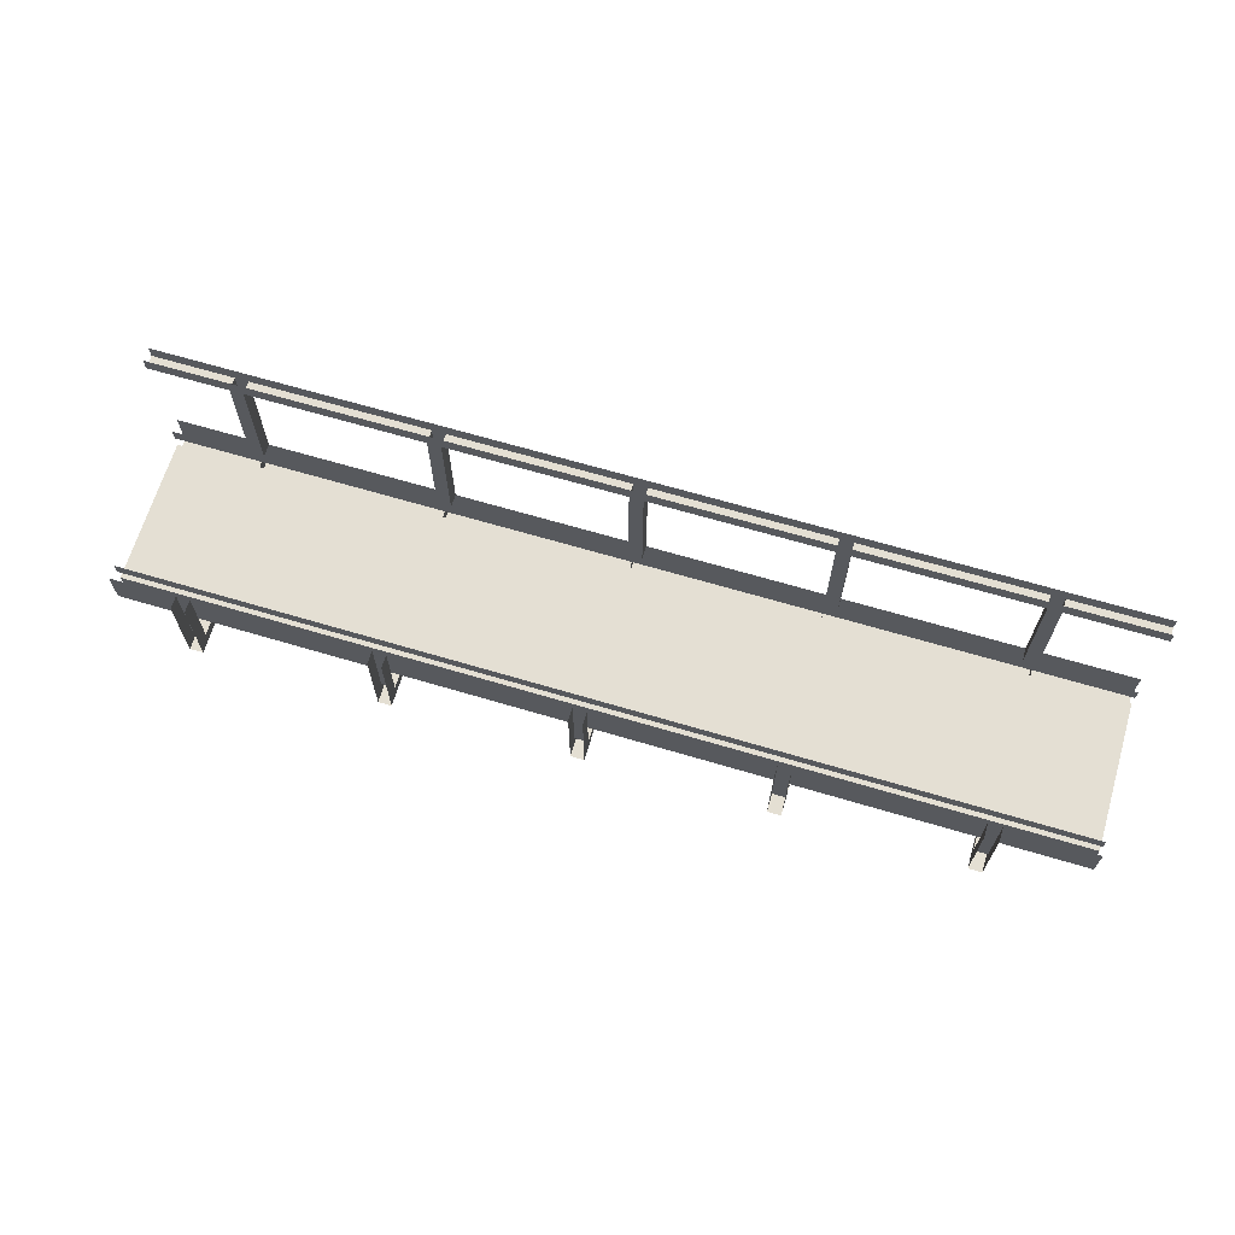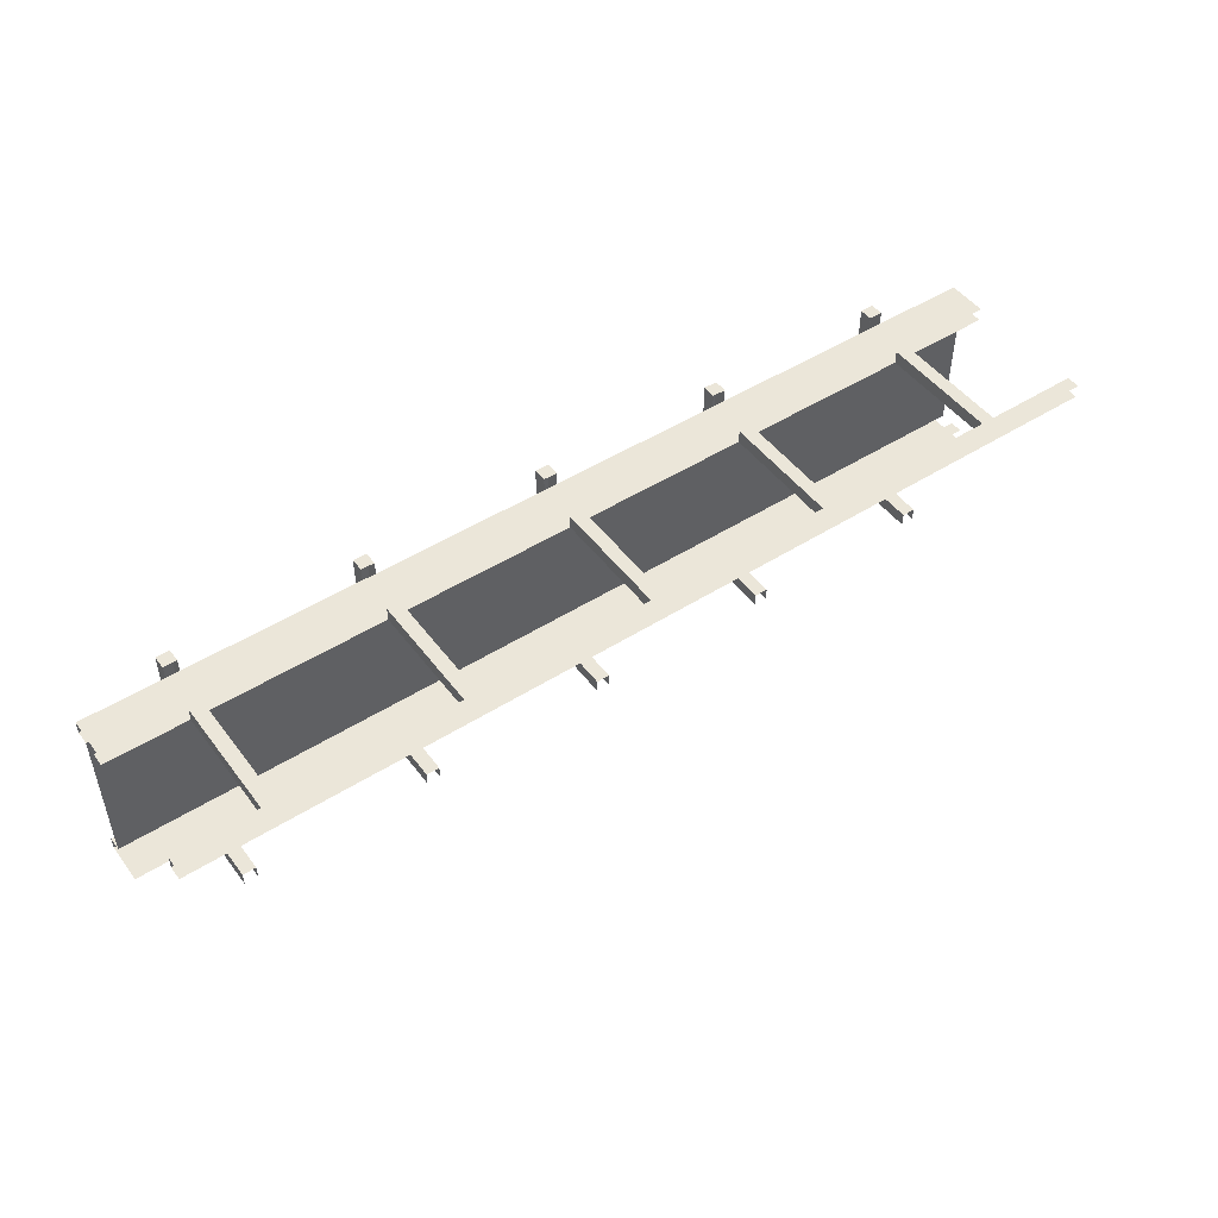
<metadata>
{"format":"obj","ext":"obj","renderer":"f3d","projection":"perspective","resolution":1024,"background":"white","views":[{"elev":66.7,"azim":-163.4,"up":"+Y"},{"elev":48.4,"azim":144.7,"up":"+Z"}]}
</metadata>
<code>
o ObjObject
v 2.2 6.4 -6
v 2.2 6.3 -7.6
v 2.2 6.3 -6
v 2.2 6.4 -6.1
v 2.2 6.4 -6.2
v 2.2 6.4 -7.3
v 2.2 6.4 -7.4
v 2.2 6.4 -7.5
v 2.2 7 -7.5
v 2.2 7 -7.6
v 2.2 7.5 -6.1
v 2.2 6.7 -6.2
v 2.2 6.7 -6.1
v 2.2 7.5 -6.2
v 2.2 7.6 -6.1
v 2.2 7.6 -6.2
v 3.6 6.4 -6
v 3.6 6.3 -7.6
v 3.6 6.3 -6
v 3.6 6.4 -6.1
v 3.6 6.4 -6.2
v 3.6 6.4 -7.3
v 3.6 6.4 -7.4
v 3.6 6.4 -7.5
v 3.6 7 -7.5
v 3.6 7 -7.6
v 3.6 7.5 -6.1
v 3.6 6.7 -6.2
v 3.6 6.7 -6.1
v 3.6 7.5 -6.2
v 3.6 7.6 -6.1
v 3.6 7.6 -6.2
v 5 6.4 -6
v 5 6.3 -7.6
v 5 6.3 -6
v 5 6.4 -6.1
v 5 6.4 -6.2
v 5 6.4 -7.3
v 5 6.4 -7.4
v 5 6.4 -7.5
v 5 7 -7.5
v 5 7 -7.6
v 5 7.5 -6.1
v 5 6.7 -6.2
v 5 6.7 -6.1
v 5 7.5 -6.2
v 5 7.6 -6.1
v 5 7.6 -6.2
v 6.4 6.4 -6
v 6.4 6.3 -7.6
v 6.4 6.3 -6
v 6.4 6.4 -6.1
v 6.4 6.4 -6.2
v 6.4 6.4 -7.3
v 6.4 6.4 -7.4
v 6.4 6.4 -7.5
v 6.4 7 -7.5
v 6.4 7 -7.6
v 6.4 7.5 -6.1
v 6.4 6.7 -6.2
v 6.4 6.7 -6.1
v 6.4 7.5 -6.2
v 6.4 7.6 -6.1
v 6.4 7.6 -6.2
v 7.8 6.4 -6
v 7.8 6.3 -7.6
v 7.8 6.3 -6
v 7.8 6.4 -6.1
v 7.8 6.4 -6.2
v 7.8 6.4 -7.3
v 7.8 6.4 -7.4
v 7.8 6.4 -7.5
v 7.8 7 -7.5
v 7.8 7 -7.6
v 7.8 7.5 -6.1
v 7.8 6.7 -6.2
v 7.8 6.7 -6.1
v 7.8 7.5 -6.2
v 7.8 7.6 -6.1
v 7.8 7.6 -6.2
v 2.3 6.3 -6
v 2.3 6.3 -7.6
v 2.3 6.4 -6
v 2.3 6.4 -6.1
v 2.3 6.4 -6.2
v 2.3 6.4 -7.3
v 2.3 6.4 -7.4
v 2.3 6.4 -7.5
v 2.3 7 -7.5
v 2.3 7 -7.6
v 2.3 6.7 -6.1
v 2.3 6.7 -6.2
v 2.3 7.5 -6.1
v 2.3 7.5 -6.2
v 2.3 7.6 -6.1
v 2.3 7.6 -6.2
v 3.7 6.3 -6
v 3.7 6.3 -7.6
v 3.7 6.4 -6
v 3.7 6.4 -6.1
v 3.7 6.4 -6.2
v 3.7 6.4 -7.3
v 3.7 6.4 -7.4
v 3.7 6.4 -7.5
v 3.7 7 -7.5
v 3.7 7 -7.6
v 3.7 6.7 -6.1
v 3.7 6.7 -6.2
v 3.7 7.5 -6.1
v 3.7 7.5 -6.2
v 3.7 7.6 -6.1
v 3.7 7.6 -6.2
v 5.1 6.3 -6
v 5.1 6.3 -7.6
v 5.1 6.4 -6
v 5.1 6.4 -6.1
v 5.1 6.4 -6.2
v 5.1 6.4 -7.3
v 5.1 6.4 -7.4
v 5.1 6.4 -7.5
v 5.1 7 -7.5
v 5.1 7 -7.6
v 5.1 6.7 -6.1
v 5.1 6.7 -6.2
v 5.1 7.5 -6.1
v 5.1 7.5 -6.2
v 5.1 7.6 -6.1
v 5.1 7.6 -6.2
v 6.5 6.3 -6
v 6.5 6.3 -7.6
v 6.5 6.4 -6
v 6.5 6.4 -6.1
v 6.5 6.4 -6.2
v 6.5 6.4 -7.3
v 6.5 6.4 -7.4
v 6.5 6.4 -7.5
v 6.5 7 -7.5
v 6.5 7 -7.6
v 6.5 6.7 -6.1
v 6.5 6.7 -6.2
v 6.5 7.5 -6.1
v 6.5 7.5 -6.2
v 6.5 7.6 -6.1
v 6.5 7.6 -6.2
v 7.9 6.3 -6
v 7.9 6.3 -7.6
v 7.9 6.4 -6
v 7.9 6.4 -6.1
v 7.9 6.4 -6.2
v 7.9 6.4 -7.3
v 7.9 6.4 -7.4
v 7.9 6.4 -7.5
v 7.9 7 -7.5
v 7.9 7 -7.6
v 7.9 6.7 -6.1
v 7.9 6.7 -6.2
v 7.9 7.5 -6.1
v 7.9 7.5 -6.2
v 7.9 7.6 -6.1
v 7.9 7.6 -6.2
v 2.3 6.3 -6
v 2.2 6.4 -6
v 2.2 6.3 -6
v 2.3 6.4 -6
v 3.7 6.3 -6
v 3.6 6.4 -6
v 3.6 6.3 -6
v 3.7 6.4 -6
v 5.1 6.3 -6
v 5 6.4 -6
v 5 6.3 -6
v 5.1 6.4 -6
v 6.5 6.3 -6
v 6.4 6.4 -6
v 6.4 6.3 -6
v 6.5 6.4 -6
v 7.9 6.3 -6
v 7.8 6.4 -6
v 7.8 6.3 -6
v 7.9 6.4 -6
v 2.1 7.6 -6.1
v 1.5 7.7 -6.1
v 1.5 7.6 -6.1
v 2.1 7.7 -6.1
v 2.2 6.4 -6.1
v 1.5 6.7 -6.1
v 1.5 6.4 -6.1
v 2.2 6.7 -6.1
v 2.2 7.6 -6.1
v 2.3 6.4 -6.1
v 2.2 7.5 -6.1
v 2.3 6.7 -6.1
v 2.3 7.5 -6.1
v 2.3 7.6 -6.1
v 2.4 7.6 -6.1
v 2.4 7.7 -6.1
v 3.5 7.6 -6.1
v 3.5 7.7 -6.1
v 3.6 6.4 -6.1
v 3.6 6.7 -6.1
v 3.6 7.6 -6.1
v 3.7 6.4 -6.1
v 3.6 7.5 -6.1
v 3.7 6.7 -6.1
v 3.7 7.5 -6.1
v 3.7 7.6 -6.1
v 3.8 7.6 -6.1
v 3.8 7.7 -6.1
v 4.9 7.6 -6.1
v 4.9 7.7 -6.1
v 5 6.4 -6.1
v 5 6.7 -6.1
v 5 7.6 -6.1
v 5.1 6.4 -6.1
v 5 7.5 -6.1
v 5.1 6.7 -6.1
v 5.1 7.5 -6.1
v 5.1 7.6 -6.1
v 5.2 7.6 -6.1
v 5.2 7.7 -6.1
v 6.3 7.6 -6.1
v 6.3 7.7 -6.1
v 6.4 6.4 -6.1
v 6.4 6.7 -6.1
v 6.4 7.6 -6.1
v 6.5 6.4 -6.1
v 6.4 7.5 -6.1
v 6.5 6.7 -6.1
v 6.5 7.5 -6.1
v 6.5 7.6 -6.1
v 6.6 7.6 -6.1
v 6.6 7.7 -6.1
v 7.7 7.6 -6.1
v 7.7 7.7 -6.1
v 7.8 6.4 -6.1
v 7.8 6.7 -6.1
v 7.8 7.6 -6.1
v 7.9 6.4 -6.1
v 7.8 7.5 -6.1
v 7.9 6.7 -6.1
v 7.9 7.5 -6.1
v 7.9 7.6 -6.1
v 8 7.6 -6.1
v 8 7.7 -6.1
v 8.5 6.4 -6.1
v 8.5 6.7 -6.1
v 8.5 7.6 -6.1
v 8.5 7.7 -6.1
v 2.2 6.4 -7.3
v 1.5 6.5 -7.3
v 1.5 6.4 -7.3
v 2.3 6.4 -7.3
v 3.6 6.4 -7.3
v 3.7 6.4 -7.3
v 5 6.4 -7.3
v 5.1 6.4 -7.3
v 6.4 6.4 -7.3
v 6.5 6.4 -7.3
v 7.8 6.4 -7.3
v 7.9 6.4 -7.3
v 8.5 6.4 -7.3
v 8.5 6.5 -7.3
v 8.5 6.6 -7.3
v 1.5 6.7 -7.3
v 1.5 6.6 -7.3
v 8.5 6.7 -7.3
v 2.3 6.4 -7.5
v 2.2 7 -7.5
v 2.2 6.4 -7.5
v 2.3 7 -7.5
v 3.7 6.4 -7.5
v 3.6 7 -7.5
v 3.6 6.4 -7.5
v 3.7 7 -7.5
v 5.1 6.4 -7.5
v 5 7 -7.5
v 5 6.4 -7.5
v 5.1 7 -7.5
v 6.5 6.4 -7.5
v 6.4 7 -7.5
v 6.4 6.4 -7.5
v 6.5 7 -7.5
v 7.9 6.4 -7.5
v 7.8 7 -7.5
v 7.8 6.4 -7.5
v 7.9 7 -7.5
v 1.5 7.6 -6.2
v 1.5 7.7 -6.2
v 2.1 7.6 -6.2
v 2.1 7.7 -6.2
v 1.5 6.4 -6.2
v 1.5 6.5 -6.2
v 2.2 6.4 -6.2
v 1.5 6.6 -6.2
v 1.5 6.7 -6.2
v 2.2 6.7 -6.2
v 2.2 7.6 -6.2
v 2.3 6.4 -6.2
v 2.2 7.5 -6.2
v 2.3 6.7 -6.2
v 2.3 7.5 -6.2
v 2.3 7.6 -6.2
v 2.4 7.6 -6.2
v 2.4 7.7 -6.2
v 3.5 7.6 -6.2
v 3.5 7.7 -6.2
v 3.6 6.4 -6.2
v 3.6 6.7 -6.2
v 3.6 7.6 -6.2
v 3.7 6.4 -6.2
v 3.6 7.5 -6.2
v 3.7 6.7 -6.2
v 3.7 7.5 -6.2
v 3.7 7.6 -6.2
v 3.8 7.6 -6.2
v 3.8 7.7 -6.2
v 4.9 7.6 -6.2
v 4.9 7.7 -6.2
v 5 6.4 -6.2
v 5 6.7 -6.2
v 5 7.6 -6.2
v 5.1 6.4 -6.2
v 5 7.5 -6.2
v 5.1 6.7 -6.2
v 5.1 7.5 -6.2
v 5.1 7.6 -6.2
v 5.2 7.6 -6.2
v 5.2 7.7 -6.2
v 6.3 7.6 -6.2
v 6.3 7.7 -6.2
v 6.4 6.4 -6.2
v 6.4 6.7 -6.2
v 6.4 7.6 -6.2
v 6.5 6.4 -6.2
v 6.4 7.5 -6.2
v 6.5 6.7 -6.2
v 6.5 7.5 -6.2
v 6.5 7.6 -6.2
v 6.6 7.6 -6.2
v 6.6 7.7 -6.2
v 7.7 7.6 -6.2
v 7.7 7.7 -6.2
v 7.8 6.4 -6.2
v 7.8 6.7 -6.2
v 7.8 7.6 -6.2
v 7.9 6.4 -6.2
v 7.8 7.5 -6.2
v 7.9 6.7 -6.2
v 7.9 7.5 -6.2
v 7.9 7.6 -6.2
v 8 7.6 -6.2
v 8 7.7 -6.2
v 8.5 6.4 -6.2
v 8.5 6.5 -6.2
v 8.5 6.6 -6.2
v 8.5 6.7 -6.2
v 8.5 7.6 -6.2
v 8.5 7.7 -6.2
v 1.5 6.4 -7.4
v 1.5 6.7 -7.4
v 2.2 6.4 -7.4
v 2.3 6.4 -7.4
v 3.6 6.4 -7.4
v 3.7 6.4 -7.4
v 5 6.4 -7.4
v 5.1 6.4 -7.4
v 6.4 6.4 -7.4
v 6.5 6.4 -7.4
v 7.8 6.4 -7.4
v 7.9 6.4 -7.4
v 8.5 6.4 -7.4
v 8.5 6.7 -7.4
v 2.2 6.3 -7.6
v 2.3 6.3 -6
v 2.2 6.3 -6
v 2.3 6.3 -7.6
v 3.6 6.3 -7.6
v 3.7 6.3 -6
v 3.6 6.3 -6
v 3.7 6.3 -7.6
v 5 6.3 -7.6
v 5.1 6.3 -6
v 5 6.3 -6
v 5.1 6.3 -7.6
v 6.4 6.3 -7.6
v 6.5 6.3 -6
v 6.4 6.3 -6
v 6.5 6.3 -7.6
v 7.8 6.3 -7.6
v 7.9 6.3 -6
v 7.8 6.3 -6
v 7.9 6.3 -7.6
v 1.5 6.4 -6.2
v 2.2 6.4 -6.1
v 1.5 6.4 -6.1
v 2.2 6.4 -6.2
v 2.3 6.4 -6.2
v 3.6 6.4 -6.1
v 2.3 6.4 -6.1
v 3.6 6.4 -6.2
v 3.7 6.4 -6.2
v 5 6.4 -6.1
v 3.7 6.4 -6.1
v 5 6.4 -6.2
v 5.1 6.4 -6.2
v 6.4 6.4 -6.1
v 5.1 6.4 -6.1
v 6.4 6.4 -6.2
v 6.5 6.4 -6.2
v 7.8 6.4 -6.1
v 6.5 6.4 -6.1
v 7.8 6.4 -6.2
v 7.9 6.4 -6.2
v 8.5 6.4 -6.1
v 7.9 6.4 -6.1
v 8.5 6.4 -6.2
v 1.5 6.4 -7.4
v 2.2 6.4 -7.3
v 1.5 6.4 -7.3
v 2.2 6.4 -7.4
v 2.3 6.4 -7.4
v 3.6 6.4 -7.3
v 2.3 6.4 -7.3
v 3.6 6.4 -7.4
v 3.7 6.4 -7.4
v 5 6.4 -7.3
v 3.7 6.4 -7.3
v 5 6.4 -7.4
v 5.1 6.4 -7.4
v 6.4 6.4 -7.3
v 5.1 6.4 -7.3
v 6.4 6.4 -7.4
v 6.5 6.4 -7.4
v 7.8 6.4 -7.3
v 6.5 6.4 -7.3
v 7.8 6.4 -7.4
v 7.9 6.4 -7.4
v 8.5 6.4 -7.3
v 7.9 6.4 -7.3
v 8.5 6.4 -7.4
v 1.5 6.5 -7.3
v 8.5 6.5 -6.2
v 1.5 6.5 -6.2
v 8.5 6.5 -7.3
v 1.5 7.6 -6.2
v 2.1 7.6 -6.1
v 1.5 7.6 -6.1
v 2.1 7.6 -6.2
v 2.2 7.6 -6.1
v 2.2 7.6 -6.2
v 2.3 7.6 -6.2
v 2.4 7.6 -6.1
v 2.3 7.6 -6.1
v 2.4 7.6 -6.2
v 3.5 7.6 -6.1
v 3.5 7.6 -6.2
v 3.6 7.6 -6.1
v 3.6 7.6 -6.2
v 3.7 7.6 -6.2
v 3.8 7.6 -6.1
v 3.7 7.6 -6.1
v 3.8 7.6 -6.2
v 4.9 7.6 -6.1
v 4.9 7.6 -6.2
v 5 7.6 -6.1
v 5 7.6 -6.2
v 5.1 7.6 -6.2
v 5.2 7.6 -6.1
v 5.1 7.6 -6.1
v 5.2 7.6 -6.2
v 6.3 7.6 -6.1
v 6.3 7.6 -6.2
v 6.4 7.6 -6.1
v 6.4 7.6 -6.2
v 6.5 7.6 -6.2
v 6.6 7.6 -6.1
v 6.5 7.6 -6.1
v 6.6 7.6 -6.2
v 7.7 7.6 -6.1
v 7.7 7.6 -6.2
v 7.8 7.6 -6.1
v 7.8 7.6 -6.2
v 7.9 7.6 -6.2
v 8 7.6 -6.1
v 7.9 7.6 -6.1
v 8 7.6 -6.2
v 8.5 7.6 -6.1
v 8.5 7.6 -6.2
v 2.2 6.4 -6.2
v 2.3 6.4 -6.2
v 2.2 6.4 -7.3
v 2.3 6.4 -7.3
v 3.6 6.4 -6.2
v 3.7 6.4 -6.2
v 3.6 6.4 -7.3
v 3.7 6.4 -7.3
v 5 6.4 -6.2
v 5.1 6.4 -6.2
v 5 6.4 -7.3
v 5.1 6.4 -7.3
v 6.4 6.4 -6.2
v 6.5 6.4 -6.2
v 6.4 6.4 -7.3
v 6.5 6.4 -7.3
v 7.8 6.4 -6.2
v 7.9 6.4 -6.2
v 7.8 6.4 -7.3
v 7.9 6.4 -7.3
v 2.2 6.4 -7.4
v 2.3 6.4 -7.4
v 2.2 6.4 -7.5
v 2.3 6.4 -7.5
v 3.6 6.4 -7.4
v 3.7 6.4 -7.4
v 3.6 6.4 -7.5
v 3.7 6.4 -7.5
v 5 6.4 -7.4
v 5.1 6.4 -7.4
v 5 6.4 -7.5
v 5.1 6.4 -7.5
v 6.4 6.4 -7.4
v 6.5 6.4 -7.4
v 6.4 6.4 -7.5
v 6.5 6.4 -7.5
v 7.8 6.4 -7.4
v 7.9 6.4 -7.4
v 7.8 6.4 -7.5
v 7.9 6.4 -7.5
f 1 2 3
f 4 2 1
f 5 2 4
f 6 2 5
f 7 2 6
f 8 2 7
f 9 2 8
f 10 2 9
f 11 12 13
f 14 12 11
f 15 14 11
f 16 14 15
f 17 18 19
f 20 18 17
f 21 18 20
f 22 18 21
f 23 18 22
f 24 18 23
f 25 18 24
f 26 18 25
f 27 28 29
f 30 28 27
f 31 30 27
f 32 30 31
f 33 34 35
f 36 34 33
f 37 34 36
f 38 34 37
f 39 34 38
f 40 34 39
f 41 34 40
f 42 34 41
f 43 44 45
f 46 44 43
f 47 46 43
f 48 46 47
f 49 50 51
f 52 50 49
f 53 50 52
f 54 50 53
f 55 50 54
f 56 50 55
f 57 50 56
f 58 50 57
f 59 60 61
f 62 60 59
f 63 62 59
f 64 62 63
f 65 66 67
f 68 66 65
f 69 66 68
f 70 66 69
f 71 66 70
f 72 66 71
f 73 66 72
f 74 66 73
f 75 76 77
f 78 76 75
f 79 78 75
f 80 78 79
f 81 82 83
f 83 82 84
f 84 82 85
f 85 82 86
f 86 82 87
f 87 82 88
f 88 82 89
f 89 82 90
f 91 92 93
f 93 92 94
f 93 94 95
f 95 94 96
f 97 98 99
f 99 98 100
f 100 98 101
f 101 98 102
f 102 98 103
f 103 98 104
f 104 98 105
f 105 98 106
f 107 108 109
f 109 108 110
f 109 110 111
f 111 110 112
f 113 114 115
f 115 114 116
f 116 114 117
f 117 114 118
f 118 114 119
f 119 114 120
f 120 114 121
f 121 114 122
f 123 124 125
f 125 124 126
f 125 126 127
f 127 126 128
f 129 130 131
f 131 130 132
f 132 130 133
f 133 130 134
f 134 130 135
f 135 130 136
f 136 130 137
f 137 130 138
f 139 140 141
f 141 140 142
f 141 142 143
f 143 142 144
f 145 146 147
f 147 146 148
f 148 146 149
f 149 146 150
f 150 146 151
f 151 146 152
f 152 146 153
f 153 146 154
f 155 156 157
f 157 156 158
f 157 158 159
f 159 158 160
f 161 162 163
f 164 162 161
f 165 166 167
f 168 166 165
f 169 170 171
f 172 170 169
f 173 174 175
f 176 174 173
f 177 178 179
f 180 178 177
f 181 182 183
f 184 182 181
f 185 186 187
f 188 186 185
f 189 184 181
f 190 191 188
f 190 188 185
f 192 191 190
f 193 189 191
f 193 191 192
f 194 184 189
f 194 189 193
f 195 184 194
f 196 184 195
f 197 196 195
f 198 196 197
f 199 192 190
f 200 192 199
f 201 198 197
f 202 203 200
f 202 200 199
f 204 203 202
f 205 201 203
f 205 203 204
f 206 198 201
f 206 201 205
f 207 198 206
f 208 198 207
f 209 208 207
f 210 208 209
f 211 204 202
f 212 204 211
f 213 210 209
f 214 215 212
f 214 212 211
f 216 215 214
f 217 213 215
f 217 215 216
f 218 210 213
f 218 213 217
f 219 210 218
f 220 210 219
f 221 220 219
f 222 220 221
f 223 216 214
f 224 216 223
f 225 222 221
f 226 227 224
f 226 224 223
f 228 227 226
f 229 225 227
f 229 227 228
f 230 222 225
f 230 225 229
f 231 222 230
f 232 222 231
f 233 232 231
f 234 232 233
f 235 228 226
f 236 228 235
f 237 234 233
f 238 239 236
f 238 236 235
f 240 239 238
f 241 237 239
f 241 239 240
f 242 234 237
f 242 237 241
f 243 234 242
f 244 234 243
f 245 240 238
f 246 240 245
f 247 244 243
f 248 244 247
f 249 250 251
f 252 250 249
f 253 250 252
f 254 250 253
f 255 250 254
f 256 250 255
f 257 250 256
f 258 250 257
f 259 250 258
f 260 250 259
f 261 250 260
f 262 250 261
f 263 264 265
f 266 264 263
f 267 268 269
f 270 268 267
f 271 272 273
f 274 272 271
f 275 276 277
f 278 276 275
f 279 280 281
f 282 280 279
f 283 284 285
f 286 284 283
f 287 288 289
f 289 288 290
f 291 292 293
f 294 295 296
f 289 290 297
f 293 292 298
f 296 299 300
f 294 296 300
f 299 297 301
f 300 299 301
f 297 290 302
f 301 297 302
f 302 290 303
f 303 290 304
f 303 304 305
f 305 304 306
f 298 292 307
f 294 300 308
f 305 306 309
f 307 292 310
f 308 311 312
f 294 308 312
f 311 309 313
f 312 311 313
f 309 306 314
f 313 309 314
f 314 306 315
f 315 306 316
f 315 316 317
f 317 316 318
f 310 292 319
f 294 312 320
f 317 318 321
f 319 292 322
f 320 323 324
f 294 320 324
f 323 321 325
f 324 323 325
f 321 318 326
f 325 321 326
f 326 318 327
f 327 318 328
f 327 328 329
f 329 328 330
f 322 292 331
f 294 324 332
f 329 330 333
f 331 292 334
f 332 335 336
f 294 332 336
f 335 333 337
f 336 335 337
f 333 330 338
f 337 333 338
f 338 330 339
f 339 330 340
f 339 340 341
f 341 340 342
f 334 292 343
f 294 336 344
f 341 342 345
f 343 292 346
f 344 347 348
f 294 344 348
f 347 345 349
f 348 347 349
f 345 342 350
f 349 345 350
f 350 342 351
f 351 342 352
f 346 292 353
f 353 292 354
f 294 348 355
f 355 348 356
f 351 352 357
f 357 352 358
f 359 360 361
f 361 360 362
f 362 360 363
f 363 360 364
f 364 360 365
f 365 360 366
f 366 360 367
f 367 360 368
f 368 360 369
f 369 360 370
f 370 360 371
f 371 360 372
f 373 374 375
f 376 374 373
f 377 378 379
f 380 378 377
f 381 382 383
f 384 382 381
f 385 386 387
f 388 386 385
f 389 390 391
f 392 390 389
f 393 394 395
f 396 394 393
f 397 398 399
f 400 398 397
f 401 402 403
f 404 402 401
f 405 406 407
f 408 406 405
f 409 410 411
f 412 410 409
f 413 414 415
f 416 414 413
f 417 418 419
f 420 418 417
f 421 422 423
f 424 422 421
f 425 426 427
f 428 426 425
f 429 430 431
f 432 430 429
f 433 434 435
f 436 434 433
f 437 438 439
f 440 438 437
f 441 442 443
f 444 442 441
f 445 446 447
f 448 449 446
f 448 446 445
f 450 449 448
f 451 452 453
f 454 455 452
f 454 452 451
f 456 457 455
f 456 455 454
f 458 457 456
f 459 460 461
f 462 463 460
f 462 460 459
f 464 465 463
f 464 463 462
f 466 465 464
f 467 468 469
f 470 471 468
f 470 468 467
f 472 473 471
f 472 471 470
f 474 473 472
f 475 476 477
f 478 479 476
f 478 476 475
f 480 481 479
f 480 479 478
f 482 481 480
f 483 484 485
f 486 487 484
f 486 484 483
f 488 487 486
f 489 490 491
f 491 490 492
f 493 494 495
f 495 494 496
f 497 498 499
f 499 498 500
f 501 502 503
f 503 502 504
f 505 506 507
f 507 506 508
f 509 510 511
f 511 510 512
f 513 514 515
f 515 514 516
f 517 518 519
f 519 518 520
f 521 522 523
f 523 522 524
f 525 526 527
f 527 526 528

</code>
